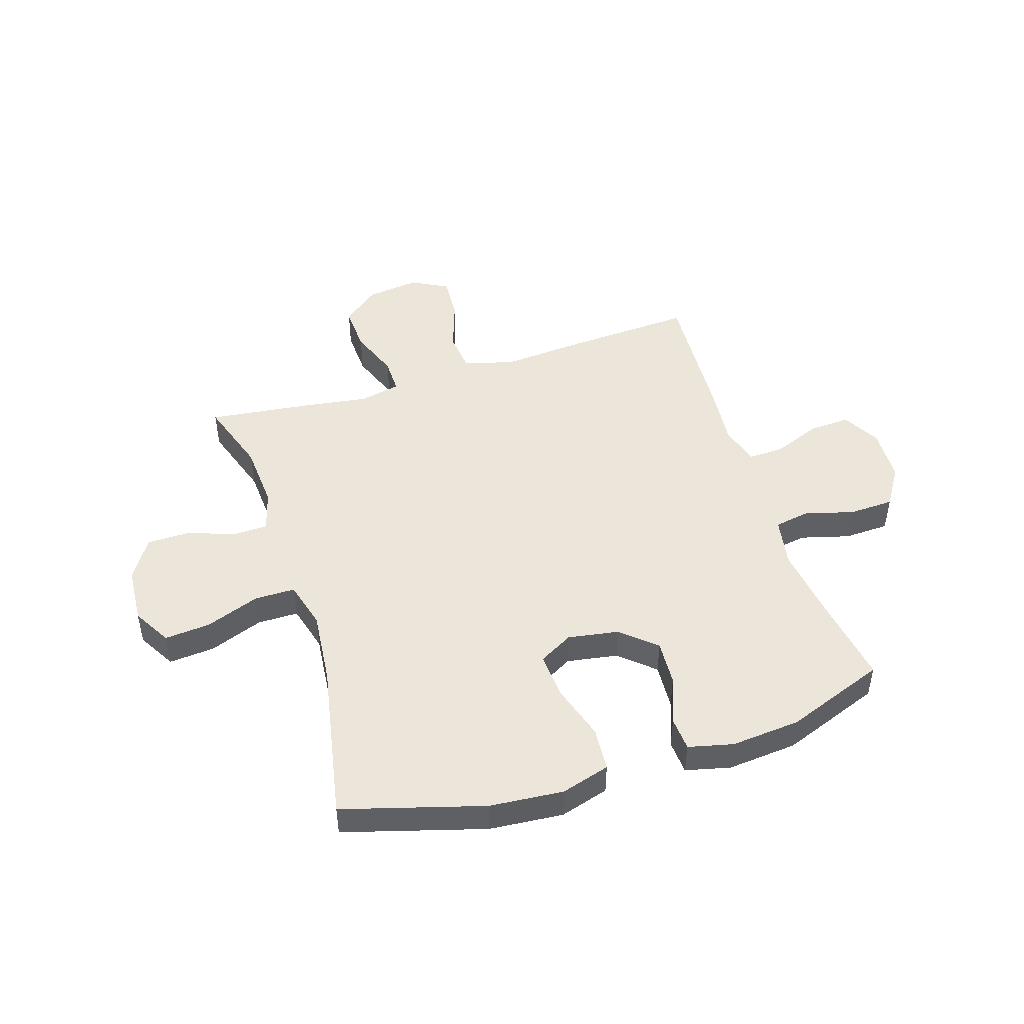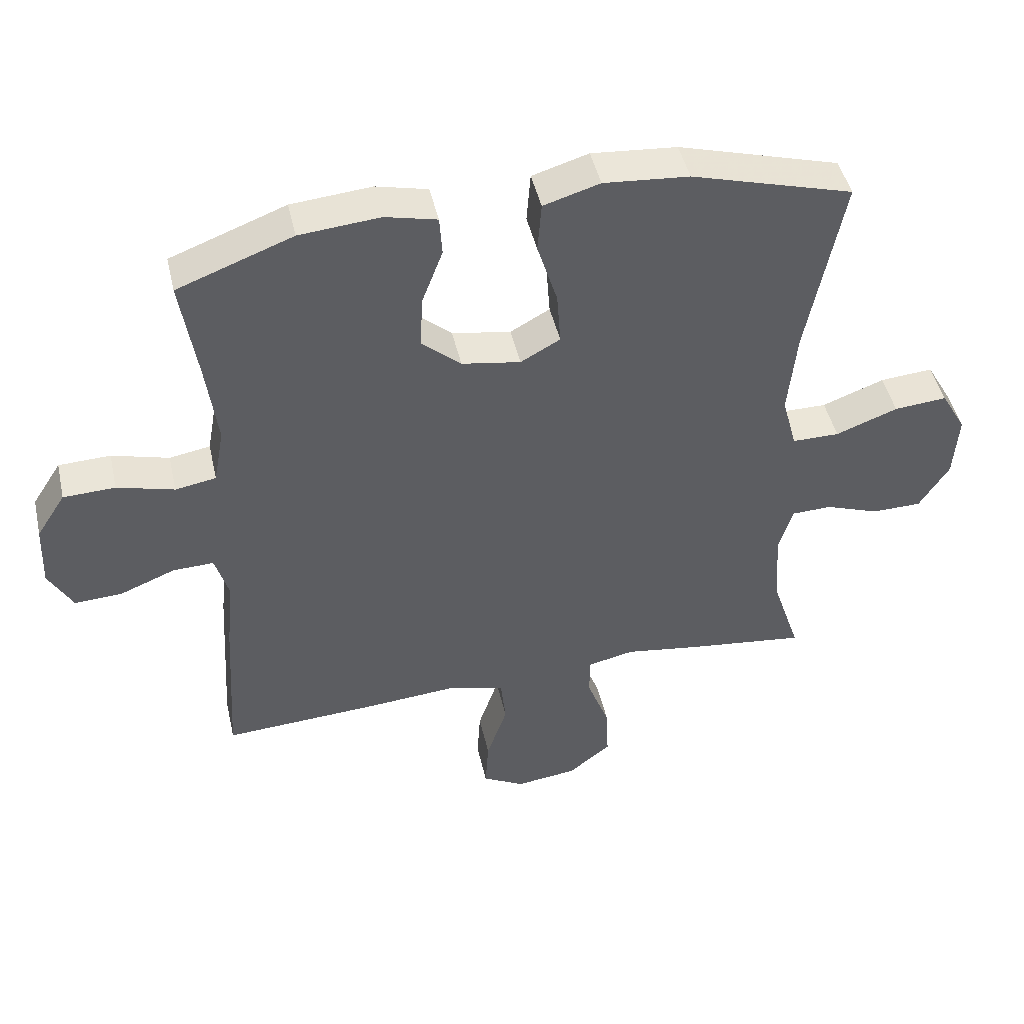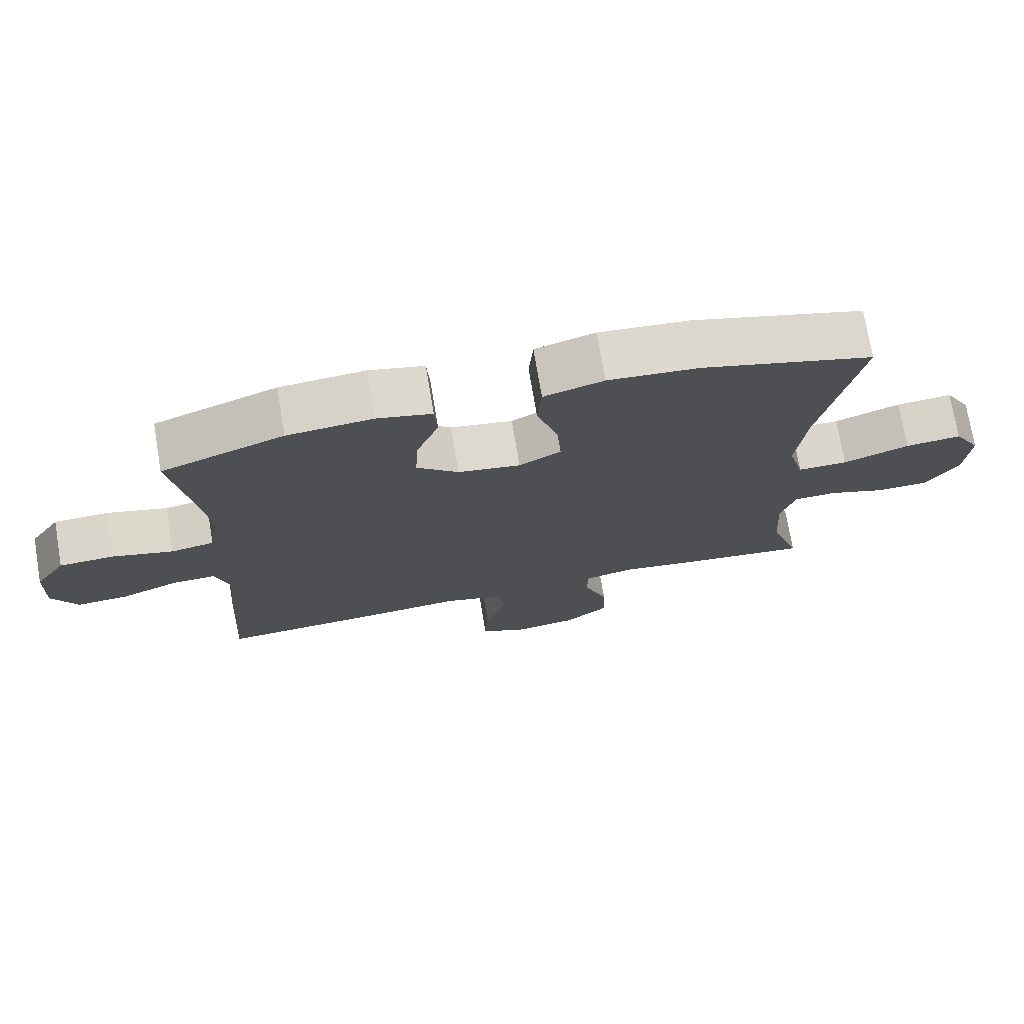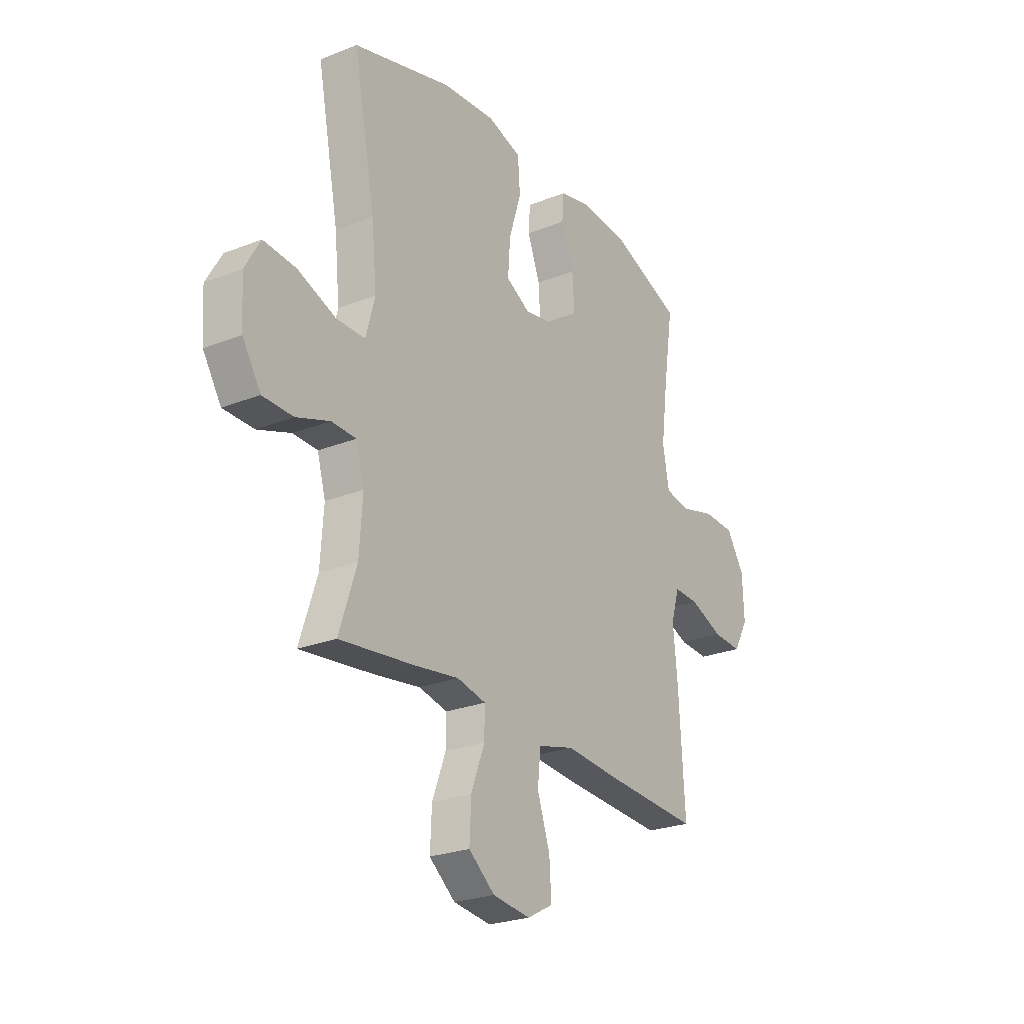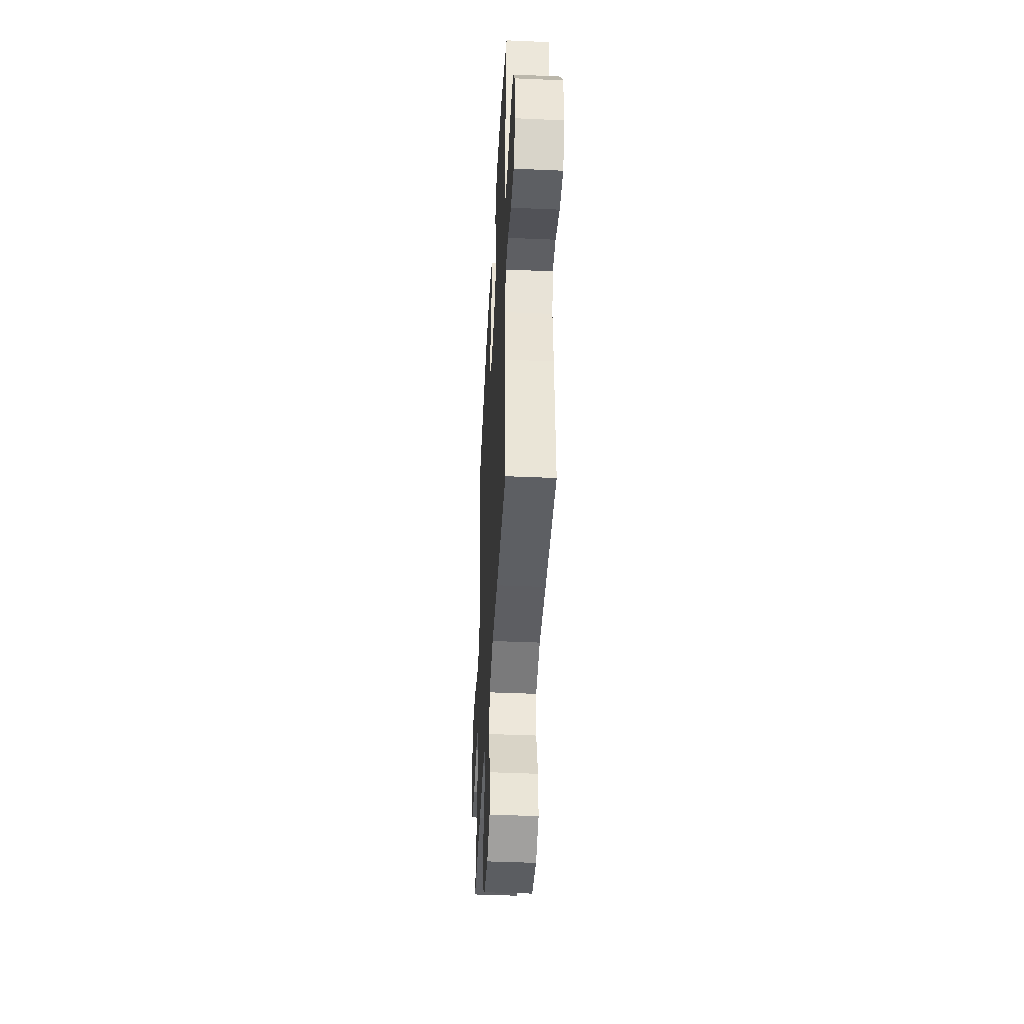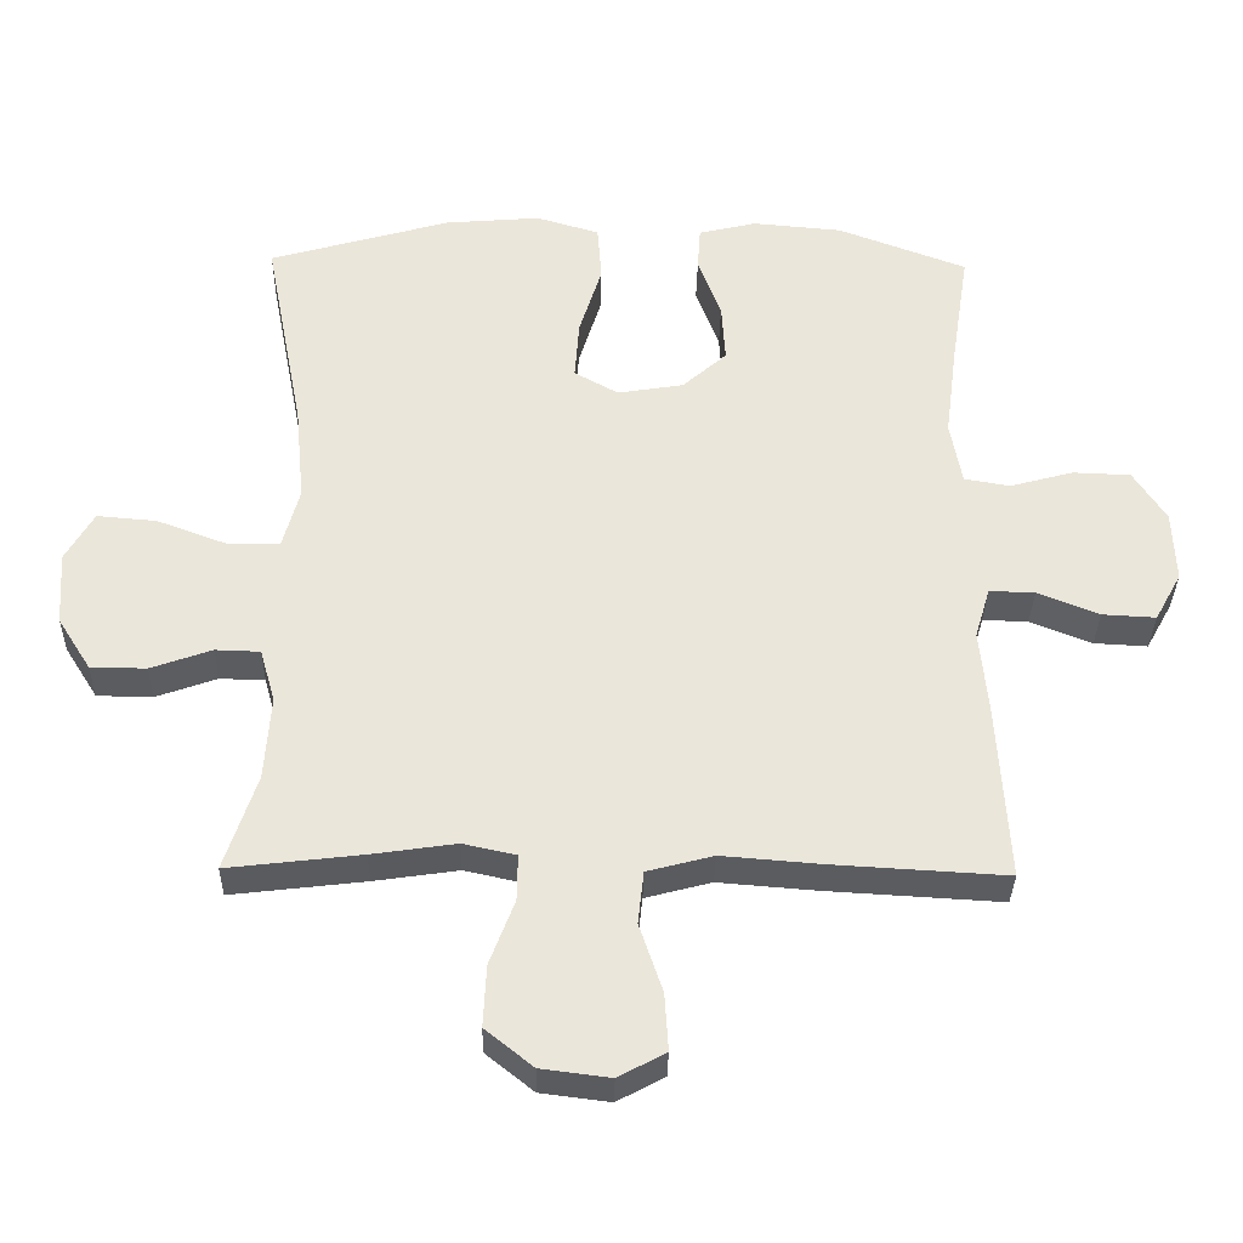
<metadata>
{"format":"obj","ext":"obj","renderer":"f3d","projection":"perspective","resolution":1024,"background":"white","views":[{"elev":47.2,"azim":-17.6,"up":"+Y"},{"elev":46.2,"azim":167.3,"up":"+Z"},{"elev":73.7,"azim":170.4,"up":"+Z"},{"elev":-25.0,"azim":-57.3,"up":"+Z"},{"elev":-43.3,"azim":87.0,"up":"+Z"},{"elev":-33.7,"azim":-1.1,"up":"+Z"}]}
</metadata>
<code>
v 0.5 0.07 0.5
v 0.475 0.07 0.338
v 0.458 0.07 0.207
v 0.474 0.07 0.119
v 0.537 0.07 0.108
v 0.625 0.07 0.132
v 0.705 0.07 0.129
v 0.75 0.07 0.059
v 0.754 0.07 -0.04
v 0.717 0.07 -0.107
v 0.643 0.07 -0.103
v 0.558 0.07 -0.069
v 0.495 0.07 -0.067
v 0.474 0.07 -0.138
v 0.485 0.07 -0.252
v 0.5 0.07 -0.5
v 0.26 0.07 -0.486
v 0.123 0.07 -0.475
v 0.032 0.07 -0.499
v 0.024 0.07 -0.572
v 0.056 0.07 -0.667
v 0.061 0.07 -0.746
v -0.004 0.07 -0.781
v -0.099 0.07 -0.769
v -0.165 0.07 -0.716
v -0.161 0.07 -0.631
v -0.127 0.07 -0.541
v -0.126 0.07 -0.477
v -0.199 0.07 -0.461
v -0.315 0.07 -0.478
v -0.5 0.07 -0.5
v -0.456 0.07 -0.367
v -0.448 0.07 -0.25
v -0.469 0.07 -0.176
v -0.531 0.07 -0.174
v -0.615 0.07 -0.204
v -0.692 0.07 -0.203
v -0.738 0.07 -0.13
v -0.745 0.07 -0.028
v -0.706 0.07 0.04
v -0.624 0.07 0.033
v -0.528 0.07 -0.003
v -0.455 0.07 -0.003
v -0.432 0.07 0.082
v -0.445 0.07 0.215
v -0.5 0.07 0.5
v -0.25 0.07 0.572
v -0.118 0.07 0.583
v -0.031 0.07 0.557
v -0.025 0.07 0.479
v -0.056 0.07 0.379
v -0.062 0.07 0.296
v -0.001 0.07 0.262
v 0.09 0.07 0.277
v 0.151 0.07 0.331
v 0.146 0.07 0.413
v 0.114 0.07 0.498
v 0.118 0.07 0.559
v 0.198 0.07 0.578
v 0.322 0.07 0.567
v 0.5 0 0.5
v 0.475 0 0.338
v 0.458 0 0.207
v 0.474 0 0.119
v 0.537 0 0.108
v 0.625 0 0.132
v 0.705 0 0.129
v 0.75 0 0.059
v 0.754 0 -0.04
v 0.717 0 -0.107
v 0.643 0 -0.103
v 0.558 0 -0.069
v 0.495 0 -0.067
v 0.474 0 -0.138
v 0.485 0 -0.252
v 0.5 0 -0.5
v 0.26 0 -0.486
v 0.123 0 -0.475
v 0.032 0 -0.499
v 0.024 0 -0.572
v 0.056 0 -0.667
v 0.061 0 -0.746
v -0.004 0 -0.781
v -0.099 0 -0.769
v -0.165 0 -0.716
v -0.161 0 -0.631
v -0.127 0 -0.541
v -0.126 0 -0.477
v -0.199 0 -0.461
v -0.315 0 -0.478
v -0.5 0 -0.5
v -0.456 0 -0.367
v -0.448 0 -0.25
v -0.469 0 -0.176
v -0.531 0 -0.174
v -0.615 0 -0.204
v -0.692 0 -0.203
v -0.738 0 -0.13
v -0.745 0 -0.028
v -0.706 0 0.04
v -0.624 0 0.033
v -0.528 0 -0.003
v -0.455 0 -0.003
v -0.432 0 0.082
v -0.445 0 0.215
v -0.5 0 0.5
v -0.25 0 0.572
v -0.118 0 0.583
v -0.031 0 0.557
v -0.025 0 0.479
v -0.056 0 0.379
v -0.062 0 0.296
v -0.001 0 0.262
v 0.09 0 0.277
v 0.151 0 0.331
v 0.146 0 0.413
v 0.114 0 0.498
v 0.118 0 0.559
v 0.198 0 0.578
v 0.322 0 0.567
f 59 60 1 2
f 56 57 58 59
f 55 56 59 2
f 54 55 2 3
f 53 54 3 4
f 48 49 50 51
f 48 51 52
f 45 46 47 48
f 44 45 48 52
f 43 44 52 53
f 39 40 41 42
f 39 42 43
f 38 39 43
f 35 36 37 38
f 34 35 38 43
f 33 34 43 53
f 29 30 31 32
f 28 29 32 33
f 24 25 26 27
f 24 27 28
f 23 24 28
f 20 21 22 23
f 19 20 23 28
f 18 19 28 33
f 14 15 16 17
f 13 14 17 18
f 9 10 11 12
f 9 12 13
f 8 9 13
f 5 6 7 8
f 4 5 8 13
f 18 33 53
f 4 13 18 53
f 62 61 120 119
f 119 118 117 116
f 62 119 116 115
f 63 62 115 114
f 64 63 114 113
f 111 110 109 108
f 112 111 108
f 108 107 106 105
f 112 108 105 104
f 113 112 104 103
f 102 101 100 99
f 103 102 99
f 103 99 98
f 98 97 96 95
f 103 98 95 94
f 113 103 94 93
f 92 91 90 89
f 93 92 89 88
f 87 86 85 84
f 88 87 84
f 88 84 83
f 83 82 81 80
f 88 83 80 79
f 93 88 79 78
f 77 76 75 74
f 78 77 74 73
f 72 71 70 69
f 73 72 69
f 73 69 68
f 68 67 66 65
f 73 68 65 64
f 113 93 78
f 113 78 73 64
f 1 61 62 2
f 2 62 63 3
f 3 63 64 4
f 4 64 65 5
f 5 65 66 6
f 6 66 67 7
f 7 67 68 8
f 8 68 69 9
f 9 69 70 10
f 10 70 71 11
f 11 71 72 12
f 12 72 73 13
f 13 73 74 14
f 14 74 75 15
f 15 75 76 16
f 16 76 77 17
f 17 77 78 18
f 18 78 79 19
f 19 79 80 20
f 20 80 81 21
f 21 81 82 22
f 22 82 83 23
f 23 83 84 24
f 24 84 85 25
f 25 85 86 26
f 26 86 87 27
f 27 87 88 28
f 28 88 89 29
f 29 89 90 30
f 30 90 91 31
f 31 91 92 32
f 32 92 93 33
f 33 93 94 34
f 34 94 95 35
f 35 95 96 36
f 36 96 97 37
f 37 97 98 38
f 38 98 99 39
f 39 99 100 40
f 40 100 101 41
f 41 101 102 42
f 42 102 103 43
f 43 103 104 44
f 44 104 105 45
f 45 105 106 46
f 46 106 107 47
f 47 107 108 48
f 48 108 109 49
f 49 109 110 50
f 50 110 111 51
f 51 111 112 52
f 52 112 113 53
f 53 113 114 54
f 54 114 115 55
f 55 115 116 56
f 56 116 117 57
f 57 117 118 58
f 58 118 119 59
f 59 119 120 60
f 60 120 61 1

</code>
